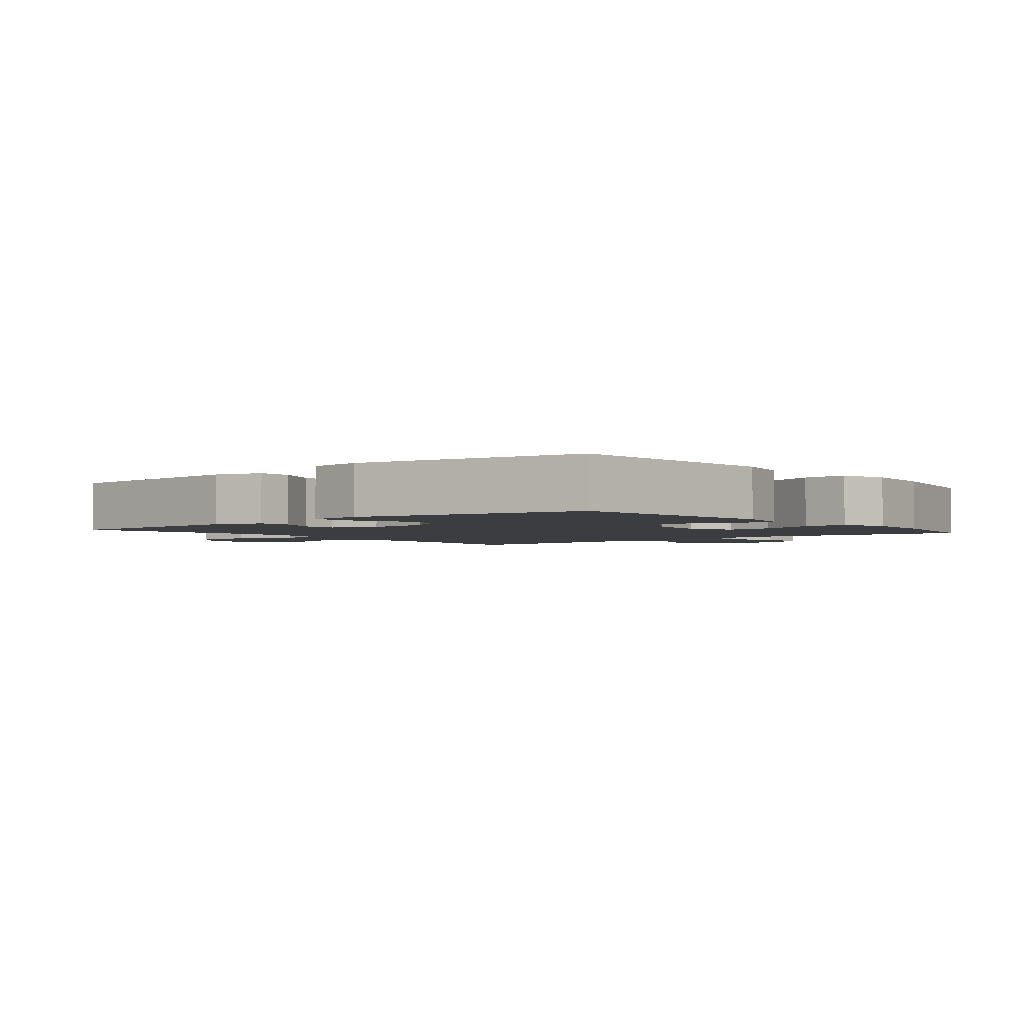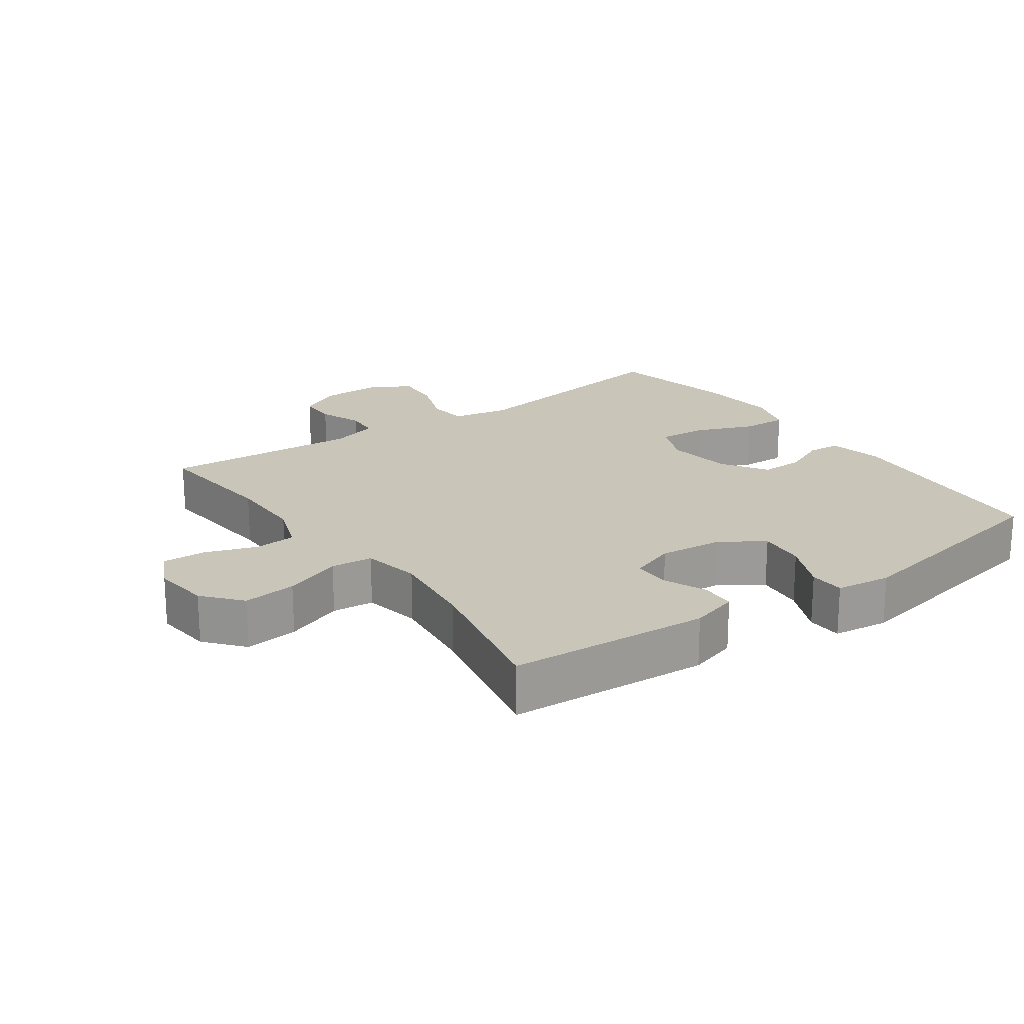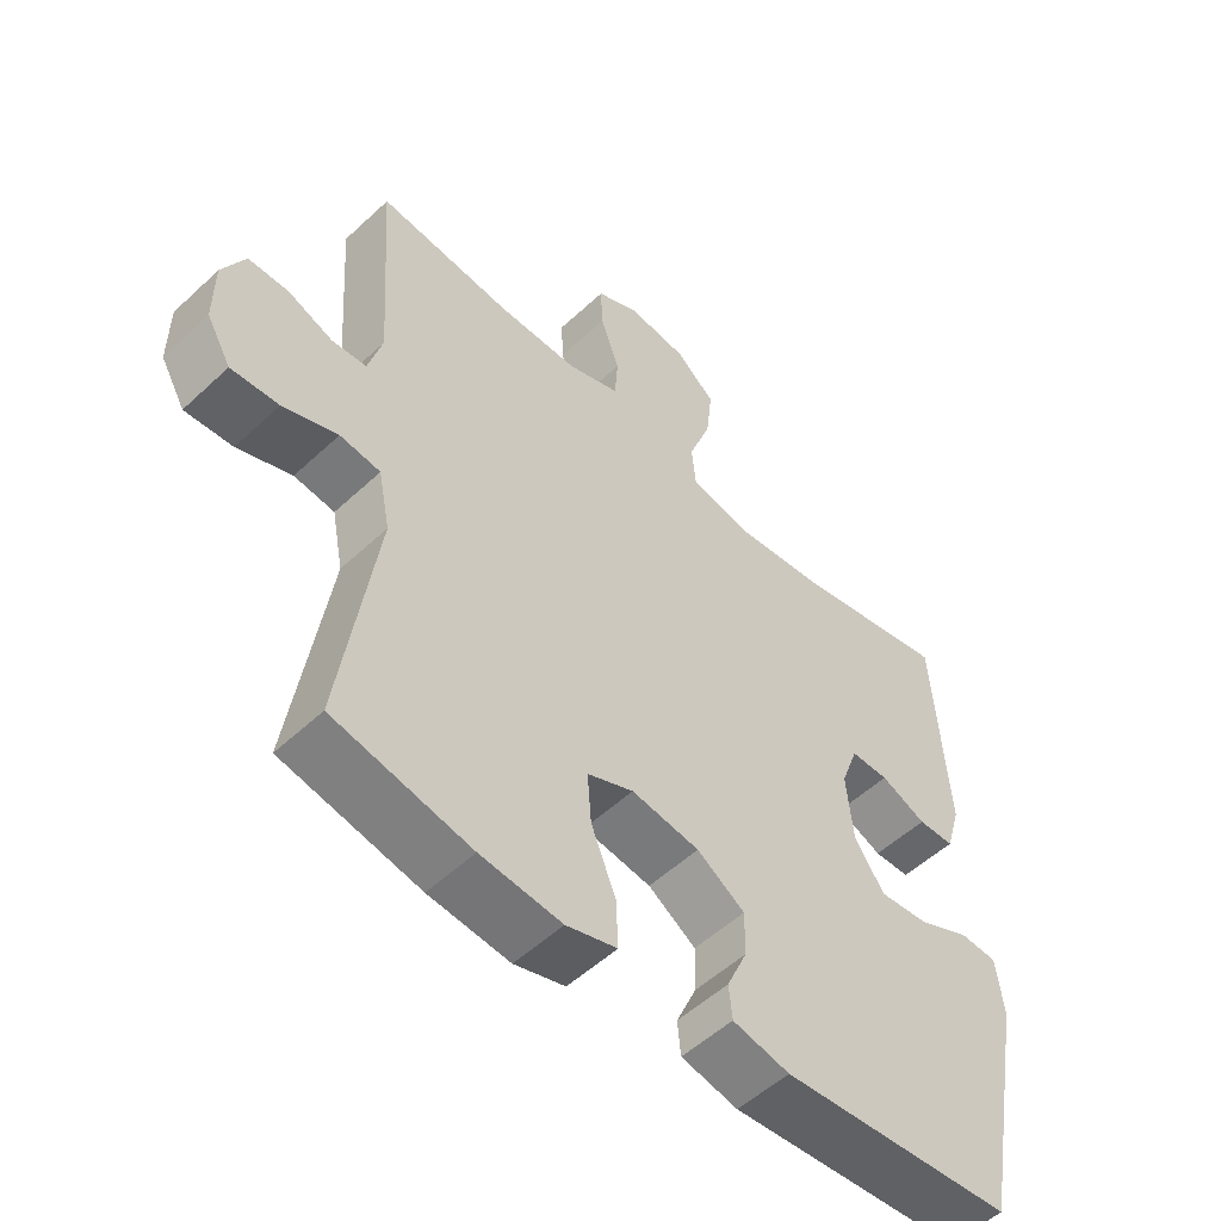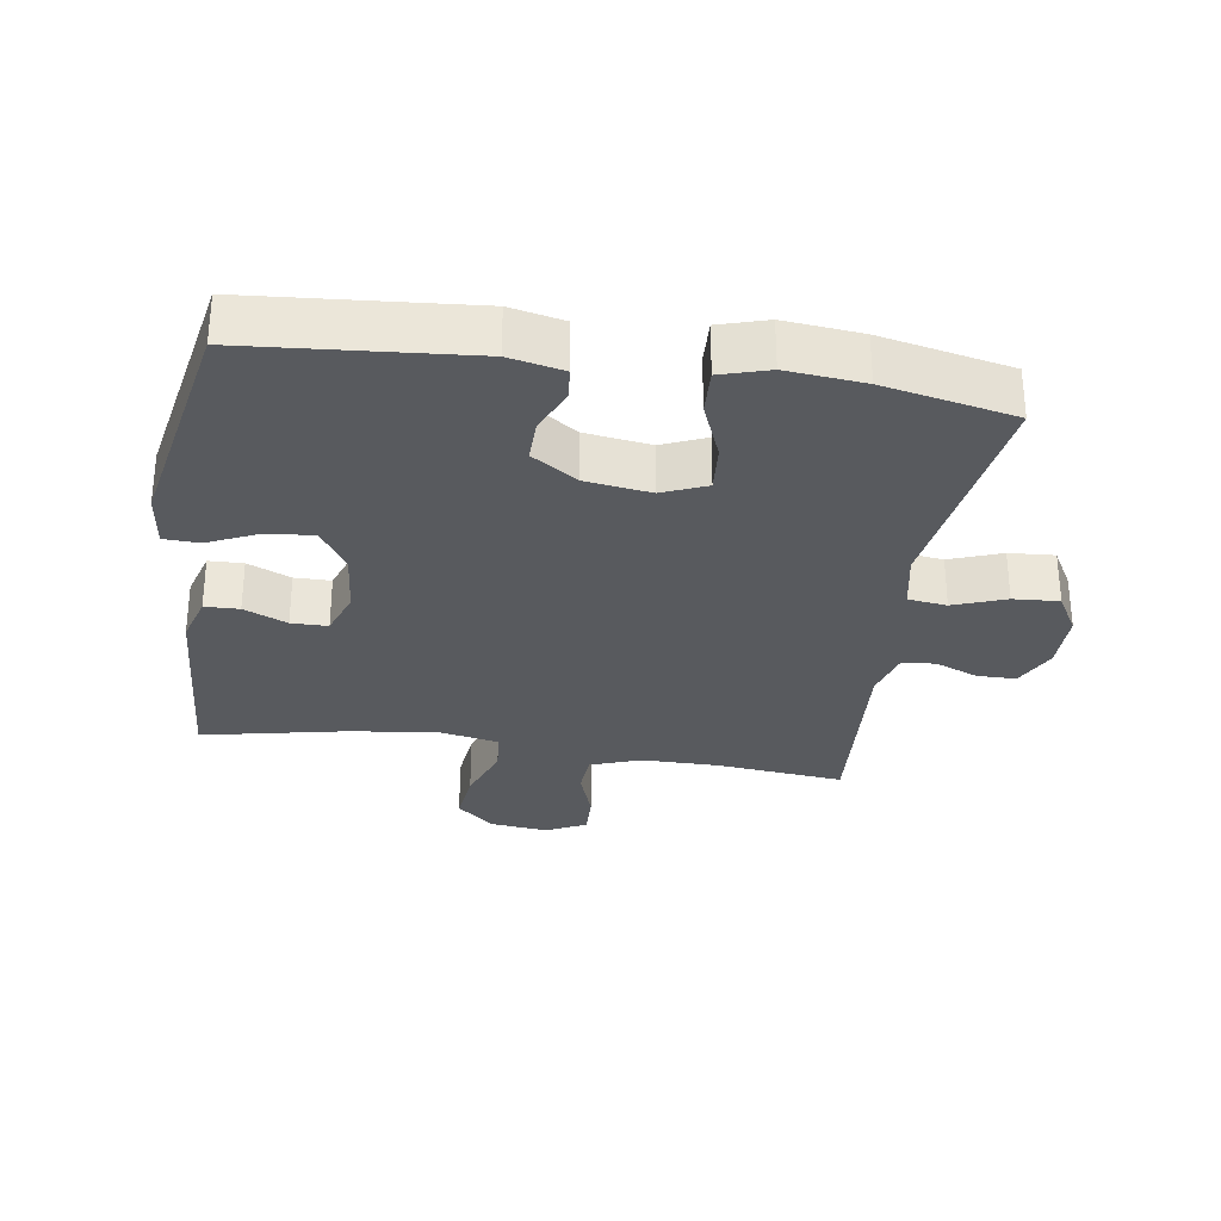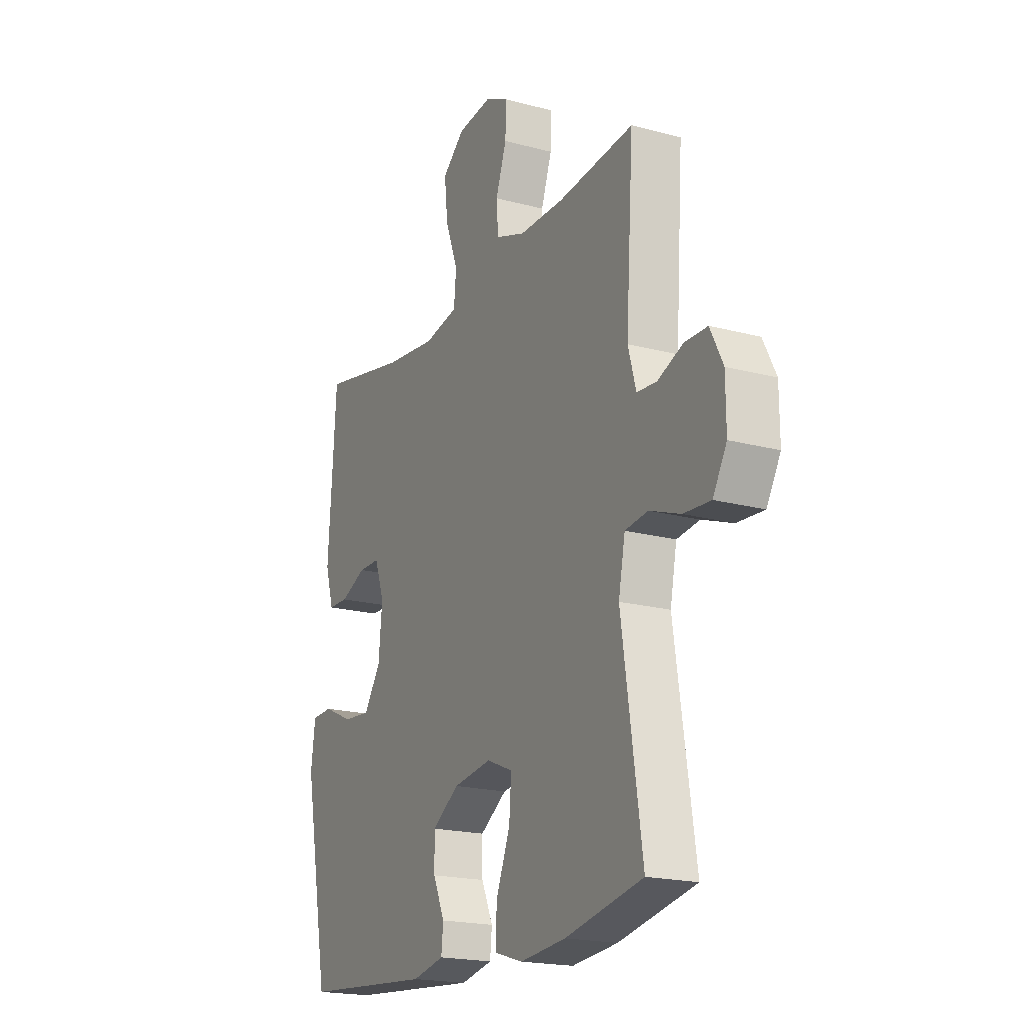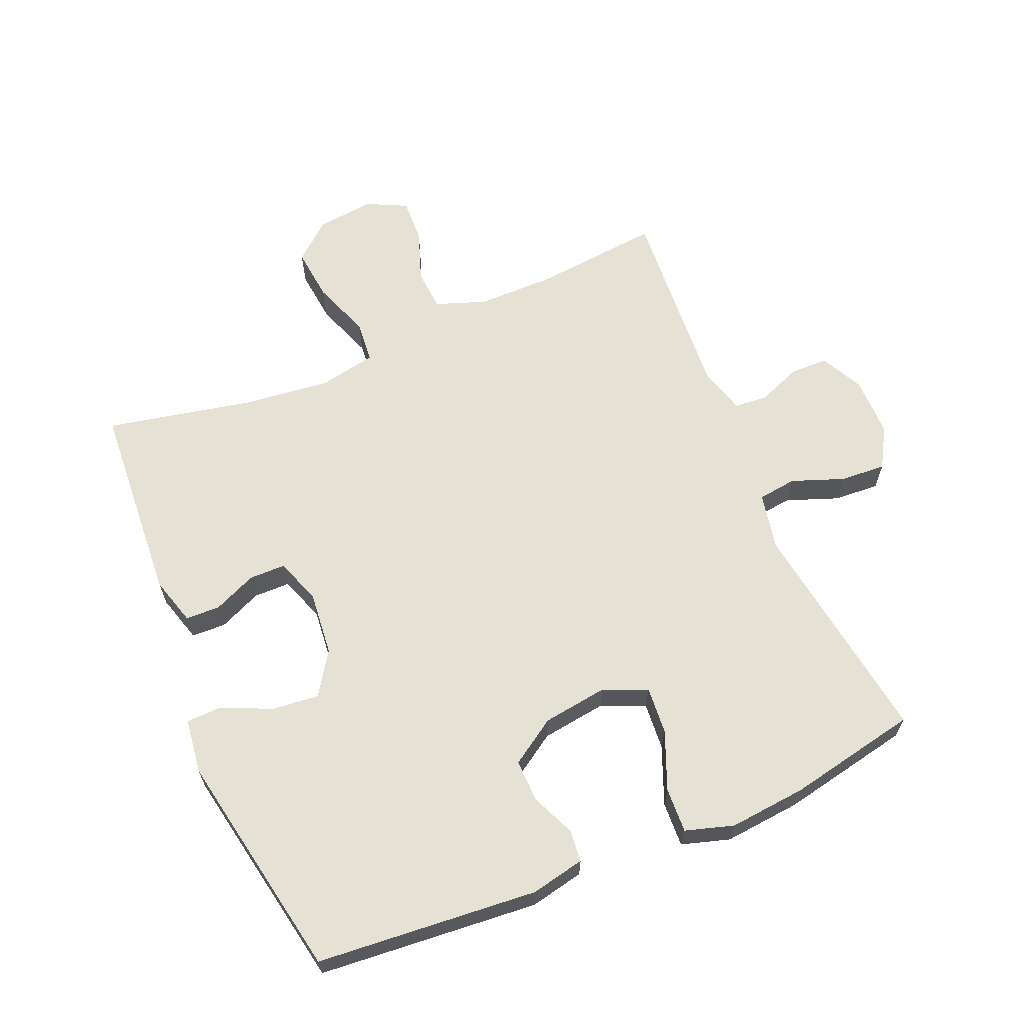
<metadata>
{"format":"obj","ext":"obj","renderer":"f3d","projection":"perspective","resolution":1024,"background":"white","views":[{"elev":-2.7,"azim":129.4,"up":"+Y"},{"elev":20.7,"azim":54.6,"up":"+Y"},{"elev":-53.2,"azim":-45.1,"up":"+Z"},{"elev":-30.6,"azim":171.3,"up":"+Y"},{"elev":-19.5,"azim":-116.6,"up":"+Z"},{"elev":64.4,"azim":157.1,"up":"+Y"}]}
</metadata>
<code>
o path2554
v -0.4553 0.0375 0.1703
v -0.4765 0.0375 0.09548
v -0.5287 0.0375 0.09142
v -0.5958 0.0375 0.118
v -0.6558 0.0375 0.1172
v -0.6894 0.0375 0.05063
v -0.6899 0.0375 -0.04326
v -0.6534 0.0375 -0.1066
v -0.5819 0.0375 -0.1017
v -0.5005 0.0375 -0.07151
v -0.44 0.0375 -0.07919
v -0.4225 0.0375 -0.168
v -0.4759 0.0375 -0.5251
v -0.2713 0.0375 -0.5666
v -0.1504 0.0375 -0.578
v -0.07482 0.0375 -0.5552
v -0.07801 0.0375 -0.4848
v -0.1149 0.0375 -0.3937
v -0.1206 0.0375 -0.3191
v -0.05173 0.0375 -0.2903
v 0.04988 0.0375 -0.3044
v 0.1211 0.0375 -0.351
v 0.1199 0.0375 -0.4177
v 0.08958 0.0375 -0.4861
v 0.09452 0.0375 -0.5363
v 0.1793 0.0375 -0.5542
v 0.5258 0.0375 -0.5251
v 0.5933 0.0375 -0.1675
v 0.5821 0.0375 -0.08127
v 0.5271 0.0375 -0.07899
v 0.4485 0.0375 -0.1147
v 0.375 0.0375 -0.1218
v 0.3308 0.0375 -0.05517
v 0.3212 0.0375 0.04461
v 0.3465 0.0375 0.1156
v 0.4033 0.0375 0.1162
v 0.4709 0.0375 0.08697
v 0.5248 0.0375 0.08869
v 0.5468 0.0375 0.1638
v 0.5258 0.0375 0.4768
v 0.2979 0.0375 0.4294
v 0.1612 0.0375 0.4133
v 0.07122 0.0375 0.4306
v 0.065 0.0375 0.4958
v 0.09859 0.0375 0.5862
v 0.1078 0.0375 0.6698
v 0.04874 0.0375 0.7197
v -0.04111 0.0375 0.7296
v -0.1039 0.0375 0.6988
v -0.1014 0.0375 0.6311
v -0.07304 0.0375 0.5504
v -0.07768 0.0375 0.4854
v -0.156 0.0375 0.4574
v -0.2758 0.0375 0.457
v -0.4759 0.0375 0.4768
v -0.4553 -0.0375 0.1703
v -0.4765 -0.0375 0.09548
v -0.5287 -0.0375 0.09142
v -0.5958 -0.0375 0.118
v -0.6558 -0.0375 0.1172
v -0.6894 -0.0375 0.05063
v -0.6899 -0.0375 -0.04326
v -0.6534 -0.0375 -0.1066
v -0.5819 -0.0375 -0.1017
v -0.5005 -0.0375 -0.07151
v -0.44 -0.0375 -0.07919
v -0.4225 -0.0375 -0.168
v -0.4759 -0.0375 -0.5251
v -0.2713 -0.0375 -0.5666
v -0.1504 -0.0375 -0.578
v -0.07482 -0.0375 -0.5552
v -0.07801 -0.0375 -0.4848
v -0.1149 -0.0375 -0.3937
v -0.1206 -0.0375 -0.3191
v -0.05173 -0.0375 -0.2903
v 0.04988 -0.0375 -0.3044
v 0.1211 -0.0375 -0.351
v 0.1199 -0.0375 -0.4177
v 0.08958 -0.0375 -0.4861
v 0.09452 -0.0375 -0.5363
v 0.1793 -0.0375 -0.5542
v 0.5258 -0.0375 -0.5251
v 0.5933 -0.0375 -0.1675
v 0.5821 -0.0375 -0.08127
v 0.5271 -0.0375 -0.07899
v 0.4485 -0.0375 -0.1147
v 0.375 -0.0375 -0.1218
v 0.3308 -0.0375 -0.05517
v 0.3212 -0.0375 0.04461
v 0.3465 -0.0375 0.1156
v 0.4033 -0.0375 0.1162
v 0.4709 -0.0375 0.08697
v 0.5248 -0.0375 0.08869
v 0.5468 -0.0375 0.1638
v 0.5258 -0.0375 0.4768
v 0.2979 -0.0375 0.4294
v 0.1612 -0.0375 0.4133
v 0.07122 -0.0375 0.4306
v 0.065 -0.0375 0.4958
v 0.09859 -0.0375 0.5862
v 0.1078 -0.0375 0.6698
v 0.04874 -0.0375 0.7197
v -0.04111 -0.0375 0.7296
v -0.1039 -0.0375 0.6988
v -0.1014 -0.0375 0.6311
v -0.07304 -0.0375 0.5504
v -0.07768 -0.0375 0.4854
v -0.156 -0.0375 0.4574
v -0.2758 -0.0375 0.457
v -0.4759 -0.0375 0.4768
v -0.6894 0.0375 0.05063
v -0.6899 0.0375 -0.04326
v -0.6534 0.0375 -0.1066
v -0.6534 0.0375 -0.1066
v -0.6558 0.0375 0.1172
v -0.6558 0.0375 0.1172
v -0.5958 0.0375 0.118
v -0.5819 0.0375 -0.1017
v -0.5287 0.0375 0.09142
v -0.5005 0.0375 -0.07151
v -0.4765 0.0375 0.09548
v -0.4765 0.0375 0.09548
v -0.44 0.0375 -0.07919
v -0.44 0.0375 -0.07919
v -0.4553 0.0375 0.1703
v -0.4759 0.0375 0.4768
v -0.4759 0.0375 0.4768
v -0.4225 0.0375 -0.168
v -0.4759 0.0375 -0.5251
v -0.4759 0.0375 -0.5251
v -0.2758 0.0375 0.457
v -0.2713 0.0375 -0.5666
v -0.156 0.0375 0.4574
v -0.1504 0.0375 -0.578
v -0.07768 0.0375 0.4854
v -0.07768 0.0375 0.4854
v -0.1149 0.0375 -0.3937
v -0.1206 0.0375 -0.3191
v -0.1206 0.0375 -0.3191
v -0.07482 0.0375 -0.5552
v -0.07482 0.0375 -0.5552
v -0.05173 0.0375 -0.2903
v -0.07801 0.0375 -0.4848
v -0.04111 0.0375 0.7296
v -0.1039 0.0375 0.6988
v -0.1039 0.0375 0.6988
v -0.1014 0.0375 0.6311
v -0.07304 0.0375 0.5504
v 0.04988 0.0375 -0.3044
v 0.04874 0.0375 0.7197
v 0.1078 0.0375 0.6698
v 0.1211 0.0375 -0.351
v 0.09859 0.0375 0.5862
v 0.065 0.0375 0.4958
v 0.07122 0.0375 0.4306
v 0.07122 0.0375 0.4306
v 0.1612 0.0375 0.4133
v 0.1199 0.0375 -0.4177
v 0.08958 0.0375 -0.4861
v 0.09452 0.0375 -0.5363
v 0.09452 0.0375 -0.5363
v 0.1793 0.0375 -0.5542
v 0.2979 0.0375 0.4294
v 0.3308 0.0375 -0.05517
v 0.3212 0.0375 0.04461
v 0.3465 0.0375 0.1156
v 0.3465 0.0375 0.1156
v 0.375 0.0375 -0.1218
v 0.375 0.0375 -0.1218
v 0.4033 0.0375 0.1162
v 0.4485 0.0375 -0.1147
v 0.4709 0.0375 0.08697
v 0.5258 0.0375 0.4768
v 0.5258 0.0375 0.4768
v 0.5271 0.0375 -0.07899
v 0.5248 0.0375 0.08869
v 0.5248 0.0375 0.08869
v 0.5258 0.0375 -0.5251
v 0.5258 0.0375 -0.5251
v 0.5468 0.0375 0.1638
v 0.5821 0.0375 -0.08127
v 0.5821 0.0375 -0.08127
v 0.5933 0.0375 -0.1675
v -0.6894 -0.0375 0.05063
v -0.6899 -0.0375 -0.04326
v -0.6534 -0.0375 -0.1066
v -0.6534 -0.0375 -0.1066
v -0.6558 -0.0375 0.1172
v -0.6558 -0.0375 0.1172
v -0.5958 -0.0375 0.118
v -0.5819 -0.0375 -0.1017
v -0.5287 -0.0375 0.09142
v -0.5005 -0.0375 -0.07151
v -0.4765 -0.0375 0.09548
v -0.4765 -0.0375 0.09548
v -0.44 -0.0375 -0.07919
v -0.44 -0.0375 -0.07919
v -0.4553 -0.0375 0.1703
v -0.4759 -0.0375 0.4768
v -0.4759 -0.0375 0.4768
v -0.4225 -0.0375 -0.168
v -0.4759 -0.0375 -0.5251
v -0.4759 -0.0375 -0.5251
v -0.2758 -0.0375 0.457
v -0.2713 -0.0375 -0.5666
v -0.156 -0.0375 0.4574
v -0.1504 -0.0375 -0.578
v -0.07768 -0.0375 0.4854
v -0.07768 -0.0375 0.4854
v -0.1149 -0.0375 -0.3937
v -0.1206 -0.0375 -0.3191
v -0.1206 -0.0375 -0.3191
v -0.07482 -0.0375 -0.5552
v -0.07482 -0.0375 -0.5552
v -0.05173 -0.0375 -0.2903
v -0.07801 -0.0375 -0.4848
v -0.04111 -0.0375 0.7296
v -0.1039 -0.0375 0.6988
v -0.1039 -0.0375 0.6988
v -0.1014 -0.0375 0.6311
v -0.07304 -0.0375 0.5504
v 0.04988 -0.0375 -0.3044
v 0.04874 -0.0375 0.7197
v 0.1078 -0.0375 0.6698
v 0.1211 -0.0375 -0.351
v 0.09859 -0.0375 0.5862
v 0.065 -0.0375 0.4958
v 0.07122 -0.0375 0.4306
v 0.07122 -0.0375 0.4306
v 0.1612 -0.0375 0.4133
v 0.1199 -0.0375 -0.4177
v 0.08958 -0.0375 -0.4861
v 0.09452 -0.0375 -0.5363
v 0.09452 -0.0375 -0.5363
v 0.1793 -0.0375 -0.5542
v 0.2979 -0.0375 0.4294
v 0.3308 -0.0375 -0.05517
v 0.3212 -0.0375 0.04461
v 0.3465 -0.0375 0.1156
v 0.3465 -0.0375 0.1156
v 0.375 -0.0375 -0.1218
v 0.375 -0.0375 -0.1218
v 0.4033 -0.0375 0.1162
v 0.4485 -0.0375 -0.1147
v 0.4709 -0.0375 0.08697
v 0.5258 -0.0375 0.4768
v 0.5258 -0.0375 0.4768
v 0.5271 -0.0375 -0.07899
v 0.5248 -0.0375 0.08869
v 0.5248 -0.0375 0.08869
v 0.5258 -0.0375 -0.5251
v 0.5258 -0.0375 -0.5251
v 0.5468 -0.0375 0.1638
v 0.5821 -0.0375 -0.08127
v 0.5821 -0.0375 -0.08127
v 0.5933 -0.0375 -0.1675
f 244 256 248
f 241 251 244
f 210 207 216
f 205 211 201
f 188 184 190
f 193 192 191
f 198 204 199
f 235 231 232
f 228 215 238
f 192 184 191
f 251 231 235
f 220 217 218
f 201 211 196
f 207 210 205
f 228 238 230
f 206 215 228
f 230 239 236
f 237 225 241
f 192 193 194
f 238 222 237
f 226 221 227
f 248 256 254
f 190 184 192
f 226 220 221
f 215 196 211
f 205 210 211
f 225 237 222
f 206 198 215
f 208 206 228
f 204 198 206
f 224 223 226
f 213 216 207
f 185 191 184
f 235 232 233
f 221 208 227
f 194 193 196
f 217 220 223
f 227 208 228
f 251 225 231
f 205 201 202
f 215 222 238
f 244 251 256
f 223 220 226
f 253 245 249
f 241 225 251
f 191 185 186
f 198 196 215
f 253 243 245
f 236 243 253
f 230 238 239
f 239 243 236
f 236 253 246
f 194 196 198
f 6 7 62 61
f 7 114 187 62
f 116 6 61 189
f 4 5 60 59
f 8 9 64 63
f 3 4 59 58
f 9 10 65 64
f 122 3 58 195
f 10 124 197 65
f 1 2 57 56
f 127 1 56 200
f 11 12 67 66
f 12 130 203 67
f 54 55 110 109
f 13 14 69 68
f 53 54 109 108
f 14 15 70 69
f 136 53 108 209
f 18 139 212 73
f 15 141 214 70
f 19 20 75 74
f 17 18 73 72
f 16 17 72 71
f 48 146 219 103
f 49 50 105 104
f 50 51 106 105
f 51 52 107 106
f 20 21 76 75
f 47 48 103 102
f 46 47 102 101
f 21 22 77 76
f 45 46 101 100
f 44 45 100 99
f 156 44 99 229
f 42 43 98 97
f 23 24 79 78
f 24 161 234 79
f 25 26 81 80
f 22 23 78 77
f 41 42 97 96
f 33 34 89 88
f 34 167 240 89
f 169 33 88 242
f 35 36 91 90
f 31 32 87 86
f 36 37 92 91
f 174 41 96 247
f 30 31 86 85
f 37 177 250 92
f 26 179 252 81
f 38 39 94 93
f 182 30 85 255
f 39 40 95 94
f 28 29 84 83
f 27 28 83 82
f 171 175 183
f 168 171 178
f 137 143 134
f 132 128 138
f 115 117 111
f 120 118 119
f 125 126 131
f 162 159 158
f 155 165 142
f 119 118 111
f 178 162 158
f 147 145 144
f 128 123 138
f 134 132 137
f 155 157 165
f 133 155 142
f 157 163 166
f 164 168 152
f 119 121 120
f 165 164 149
f 153 154 148
f 175 181 183
f 117 119 111
f 153 148 147
f 142 138 123
f 132 138 137
f 152 149 164
f 133 142 125
f 135 155 133
f 131 133 125
f 151 153 150
f 140 134 143
f 112 111 118
f 162 160 159
f 148 154 135
f 121 123 120
f 144 150 147
f 154 155 135
f 178 158 152
f 132 129 128
f 142 165 149
f 171 183 178
f 150 153 147
f 180 176 172
f 168 178 152
f 118 113 112
f 125 142 123
f 180 172 170
f 163 180 170
f 157 166 165
f 166 163 170
f 163 173 180
f 121 125 123

</code>
